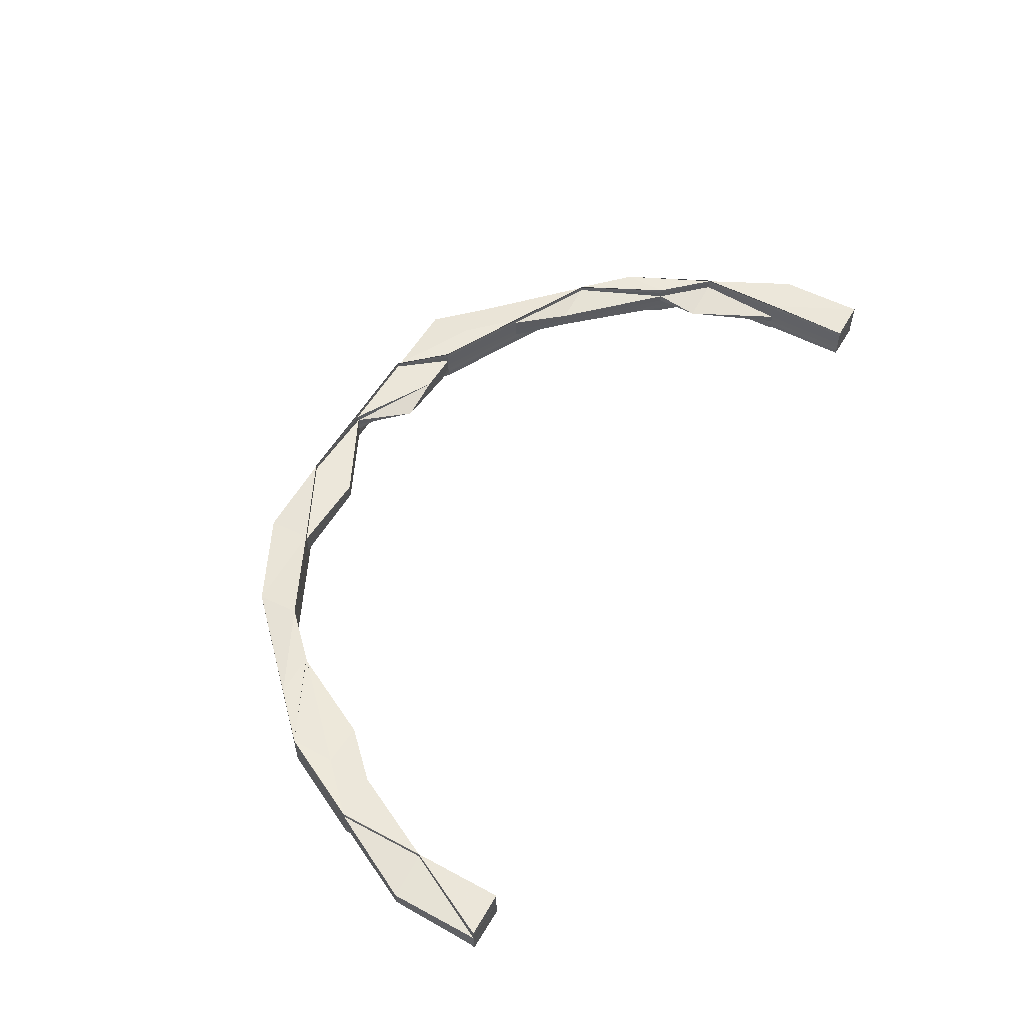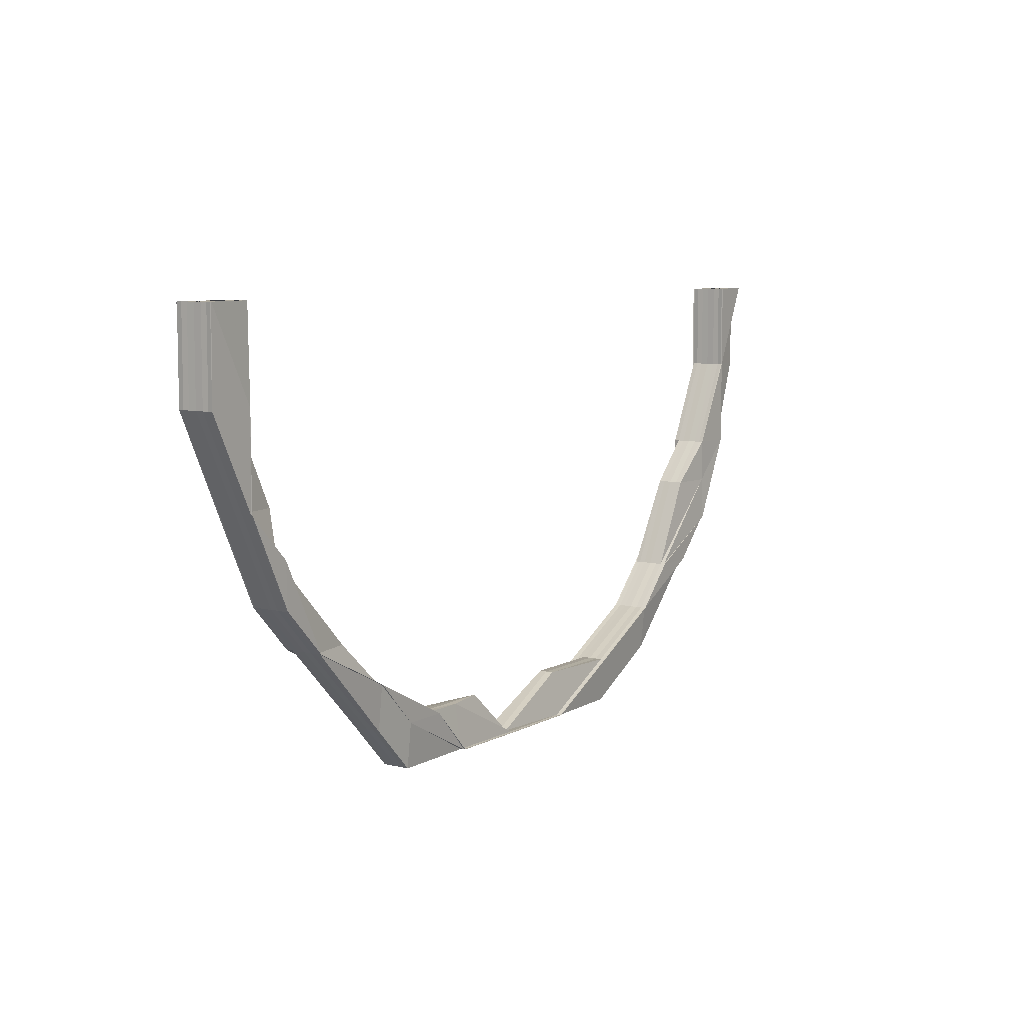
<metadata>
{"format":"obj","ext":"obj","renderer":"f3d","projection":"perspective","resolution":1024,"background":"white","views":[{"elev":54.1,"azim":119.6,"up":"+Z"},{"elev":7.3,"azim":-56.5,"up":"+Y"}]}
</metadata>
<code>
o 4739
v 2252 1878 8.534
v 2252 1878 8.534
v 2252 1878 8.536
v 2252 1878 8.538
v 2252 1878 8.538
v 2252 1878 8.537
v 2252 1878 8.536
v 2252 1878 8.534
v 2252 1878 8.532
v 2252 1878 8.531
v 2252 1878 8.53
v 2252 1878 8.53
v 2252 1878 8.53
v 2252 1878 8.53
v 2252 1878 8.532
v 2252 1878 8.532
v 2252 1878 8.532
v 2252 1878 8.531
v 2252 1878 8.531
v 2252 1878 8.53
v 2252 1878 8.53
v 2252 1878 8.53
v 2252 1878 8.53
v 2252 1878 8.531
v 2252 1878 8.53
v 2252 1878 8.53
v 2252 1878 8.531
v 2252 1878 8.531
v 2252 1878 8.53
v 2252 1878 8.531
v 2252 1878 8.531
v 2252 1878 8.532
v 2252 1878 8.53
v 2252 1878 8.53
v 2252 1878 8.532
v 2252 1878 8.531
v 2252 1878 8.531
v 2252 1878 8.53
v 2252 1878 8.532
v 2252 1878 8.532
v 2252 1878 8.531
v 2252 1878 8.534
v 2252 1878 8.532
v 2252 1878 8.534
v 2252 1878 8.534
v 2252 1878 8.532
v 2252 1878 8.532
v 2252 1878 8.532
v 2252 1878 8.531
v 2252 1878 8.53
v 2252 1878 8.53
v 2252 1878 8.53
v 2252 1878 8.53
v 2252 1878 8.53
v 2252 1878 8.53
v 2252 1878 8.53
v 2252 1878 8.53
v 2252 1878 8.53
v 2252 1878 8.53
v 2252 1878 8.53
v 2252 1878 8.53
v 2252 1878 8.53
v 2252 1878 8.53
v 2252 1878 8.53
v 2252 1878 8.53
v 2252 1878 8.53
v 2252 1878 8.53
v 2252 1878 8.53
v 2252 1878 8.53
v 2252 1878 8.53
v 2252 1878 8.531
v 2252 1878 8.53
v 2252 1878 8.53
v 2252 1878 8.53
v 2252 1878 8.531
v 2252 1878 8.53
v 2252 1878 8.53
v 2252 1878 8.532
v 2252 1878 8.534
v 2252 1878 8.531
v 2252 1878 8.532
v 2252 1878 8.531
v 2252 1878 8.532
v 2252 1878 8.531
v 2252 1878 8.53
v 2252 1878 8.53
v 2252 1878 8.53
v 2252 1878 8.53
v 2252 1878 8.531
v 2252 1878 8.531
v 2252 1878 8.531
v 2252 1878 8.53
v 2252 1878 8.53
v 2252 1878 8.53
v 2252 1878 8.53
v 2252 1878 8.53
v 2252 1878 8.53
v 2252 1878 8.53
v 2252 1878 8.53
v 2252 1878 8.531
v 2252 1878 8.531
v 2252 1878 8.53
v 2252 1878 8.53
v 2252 1878 8.53
v 2252 1878 8.53
v 2252 1878 8.53
v 2252 1878 8.53
v 2252 1878 8.53
v 2252 1878 8.53
v 2252 1878 8.53
v 2252 1878 8.53
v 2252 1878 8.53
v 2252 1878 8.53
v 2252 1878 8.531
v 2252 1878 8.53
v 2252 1878 8.531
v 2252 1878 8.531
v 2252 1878 8.53
v 2252 1878 8.532
v 2252 1878 8.531
v 2252 1878 8.53
v 2252 1878 8.53
v 2252 1878 8.53
v 2252 1878 8.53
v 2252 1878 8.53
v 2252 1878 8.53
v 2252 1878 8.53
v 2252 1878 8.531
v 2252 1878 8.53
v 2252 1878 8.53
v 2252 1878 8.53
v 2252 1878 8.531
v 2252 1878 8.53
v 2252 1878 8.531
v 2252 1878 8.53
v 2252 1878 8.53
v 2252 1878 8.53
v 2252 1878 8.531
v 2252 1878 8.531
v 2252 1878 8.532
v 2252 1878 8.531
v 2252 1878 8.532
v 2252 1878 8.532
v 2252 1878 8.534
v 2252 1878 8.532
v 2252 1878 8.534
v 2252 1878 8.531
v 2252 1878 8.536
v 2252 1878 8.534
v 2252 1878 8.536
v 2252 1878 8.537
v 2252 1878 8.536
v 2252 1878 8.537
v 2252 1878 8.536
v 2252 1878 8.537
v 2252 1878 8.536
v 2252 1878 8.537
v 2252 1878 8.537
v 2252 1878 8.538
v 2252 1878 8.538
v 2252 1878 8.538
v 2252 1878 8.538
v 2252 1878 8.538
v 2252 1878 8.537
v 2252 1878 8.538
v 2252 1878 8.537
v 2252 1878 8.538
v 2252 1878 8.538
v 2252 1878 8.538
v 2252 1878 8.538
v 2252 1878 8.538
v 2252 1878 8.537
v 2252 1878 8.538
v 2252 1878 8.537
v 2252 1878 8.537
v 2252 1878 8.537
v 2252 1878 8.538
v 2252 1878 8.537
v 2252 1878 8.537
v 2252 1878 8.536
v 2252 1878 8.537
v 2252 1878 8.538
v 2252 1878 8.538
v 2252 1878 8.538
v 2252 1878 8.538
v 2252 1878 8.538
v 2252 1878 8.537
v 2252 1878 8.536
v 2252 1878 8.534
v 2252 1878 8.534
v 2252 1878 8.536
v 2252 1878 8.536
v 2252 1878 8.536
v 2252 1878 8.536
v 2252 1878 8.534
v 2252 1878 8.536
v 2252 1878 8.536
v 2252 1878 8.537
v 2252 1878 8.532
v 2252 1878 8.531
v 2252 1878 8.534
v 2252 1878 8.532
v 2252 1878 8.536
v 2252 1878 8.534
v 2252 1878 8.534
v 2252 1878 8.536
v 2252 1878 8.536
v 2252 1878 8.536
v 2252 1878 8.537
v 2252 1878 8.537
v 2252 1878 8.537
v 2252 1878 8.538
v 2252 1878 8.538
v 2252 1878 8.538
v 2252 1878 8.538
v 2252 1878 8.537
v 2252 1878 8.537
v 2252 1878 8.537
v 2252 1878 8.538
v 2252 1878 8.537
v 2252 1878 8.538
v 2252 1878 8.537
v 2252 1878 8.538
v 2252 1878 8.537
v 2252 1878 8.537
v 2252 1878 8.538
v 2252 1878 8.538
v 2252 1878 8.538
v 2252 1878 8.538
v 2252 1878 8.538
v 2252 1878 8.536
v 2252 1878 8.537
v 2252 1878 8.537
v 2252 1878 8.536
v 2252 1878 8.538
v 2252 1878 8.537
v 2252 1878 8.538
v 2252 1878 8.538
v 2252 1878 8.538
v 2252 1878 8.538
v 2252 1878 8.537
v 2252 1878 8.536
v 2252 1878 8.538
v 2252 1878 8.537
v 2252 1878 8.536
v 2252 1878 8.538
v 2252 1878 8.538
v 2252 1878 8.538
v 2252 1878 8.538
v 2252 1878 8.538
v 2252 1878 8.538
v 2252 1878 8.536
v 2252 1878 8.537
v 2252 1878 8.534
v 2252 1878 8.537
v 2252 1878 8.538
v 2252 1878 8.538
v 2252 1878 8.538
v 2252 1878 8.538
v 2252 1878 8.537
v 2252 1878 8.536
v 2252 1878 8.536
v 2252 1878 8.537
v 2252 1878 8.538
v 2252 1878 8.536
v 2252 1878 8.538
v 2252 1878 8.538
v 2252 1878 8.536
v 2252 1878 8.538
v 2252 1878 8.538
v 2252 1878 8.538
v 2252 1878 8.538
v 2252 1878 8.534
v 2252 1878 8.536
v 2252 1878 8.534
v 2252 1878 8.536
v 2252 1878 8.537
v 2252 1878 8.536
v 2252 1878 8.537
v 2252 1878 8.538
v 2252 1878 8.538
v 2252 1878 8.537
v 2252 1878 8.538
v 2252 1878 8.538
v 2252 1878 8.538
v 2252 1878 8.538
v 2252 1878 8.538
v 2252 1878 8.538
v 2252 1878 8.537
v 2252 1878 8.538
v 2252 1878 8.538
v 2252 1878 8.538
v 2252 1878 8.537
v 2252 1878 8.538
v 2252 1878 8.538
v 2252 1878 8.537
v 2252 1878 8.538
v 2252 1878 8.538
v 2252 1878 8.538
v 2252 1878 8.538
v 2252 1878 8.538
v 2252 1878 8.538
v 2252 1878 8.536
v 2252 1878 8.534
v 2252 1878 8.534
v 2252 1878 8.536
v 2252 1878 8.538
v 2252 1878 8.538
v 2252 1878 8.538
v 2252 1878 8.538
v 2252 1878 8.538
v 2252 1878 8.538
v 2252 1878 8.538
v 2252 1878 8.538
v 2252 1878 8.538
v 2252 1878 8.538
v 2252 1878 8.538
v 2252 1878 8.538
v 2252 1878 8.538
v 2252 1878 8.538
v 2252 1878 8.537
v 2252 1878 8.536
v 2252 1878 8.536
v 2252 1878 8.537
v 2252 1878 8.534
v 2252 1878 8.534
v 2252 1878 8.534
v 2252 1878 8.532
v 2252 1878 8.532
v 2252 1878 8.531
v 2252 1878 8.532
v 2252 1878 8.531
v 2252 1878 8.534
v 2252 1878 8.534
v 2252 1878 8.532
v 2252 1878 8.534
v 2252 1878 8.534
v 2252 1878 8.532
v 2252 1878 8.532
v 2252 1878 8.531
v 2252 1878 8.532
v 2252 1878 8.534
v 2252 1878 8.532
v 2252 1878 8.536
v 2252 1878 8.534
v 2252 1878 8.536
v 2252 1878 8.537
v 2252 1878 8.536
v 2252 1878 8.532
v 2252 1878 8.532
v 2252 1878 8.532
v 2252 1878 8.531
v 2252 1878 8.532
v 2252 1878 8.531
v 2252 1878 8.532
v 2252 1878 8.532
v 2252 1878 8.531
v 2252 1878 8.531
v 2252 1878 8.53
v 2252 1878 8.53
v 2252 1878 8.53
v 2252 1878 8.531
v 2252 1878 8.53
v 2252 1878 8.53
v 2252 1878 8.531
v 2252 1878 8.532
v 2252 1878 8.531
v 2252 1878 8.53
v 2252 1878 8.53
v 2252 1878 8.53
v 2252 1878 8.53
v 2252 1878 8.53
v 2252 1878 8.53
v 2252 1878 8.53
v 2252 1878 8.53
v 2252 1878 8.53
v 2252 1878 8.53
v 2252 1878 8.53
v 2252 1878 8.531
v 2252 1878 8.53
v 2252 1878 8.53
v 2252 1878 8.53
v 2252 1878 8.53
v 2252 1878 8.53
v 2252 1878 8.531
v 2252 1878 8.53
v 2252 1878 8.53
v 2252 1878 8.53
v 2252 1878 8.53
v 2252 1878 8.531
v 2252 1878 8.531
v 2252 1878 8.532
v 2252 1878 8.531
v 2252 1878 8.53
v 2252 1878 8.53
v 2252 1878 8.532
v 2252 1878 8.532
v 2252 1878 8.534
v 2252 1878 8.532
v 2252 1878 8.536
v 2252 1878 8.534
v 2252 1878 8.536
v 2252 1878 8.537
v 2252 1878 8.537
v 2252 1878 8.537
v 2252 1878 8.537
v 2252 1878 8.537
v 2252 1878 8.538
v 2252 1878 8.538
v 2252 1878 8.538
v 2252 1878 8.538
v 2252 1878 8.538
v 2252 1878 8.538
v 2252 1878 8.538
v 2252 1878 8.538
v 2252 1878 8.538
v 2252 1878 8.538
v 2252 1878 8.538
v 2252 1878 8.538
v 2252 1878 8.538
v 2252 1878 8.534
v 2252 1878 8.532
v 2252 1878 8.532
v 2252 1878 8.534
v 2252 1878 8.534
v 2252 1878 8.536
v 2252 1878 8.534
v 2252 1878 8.534
v 2252 1878 8.532
v 2252 1878 8.531
v 2252 1878 8.531
v 2252 1878 8.538
v 2252 1878 8.538
v 2252 1878 8.538
v 2252 1878 8.538
v 2252 1878 8.538
v 2252 1878 8.538
v 2252 1878 8.538
v 2252 1878 8.537
v 2252 1878 8.538
v 2252 1878 8.537
v 2252 1878 8.538
v 2252 1878 8.538
v 2252 1878 8.538
v 2252 1878 8.538
v 2252 1878 8.538
v 2252 1878 8.53
v 2252 1878 8.53
v 2252 1878 8.53
v 2252 1878 8.53
v 2252 1878 8.53
v 2252 1878 8.53
v 2252 1878 8.531
v 2252 1878 8.531
v 2252 1878 8.531
v 2252 1878 8.53
v 2252 1878 8.53
v 2252 1878 8.534
v 2252 1878 8.536
v 2252 1878 8.537
v 2252 1878 8.537
v 2252 1878 8.536
v 2252 1878 8.534
v 2252 1878 8.532
v 2252 1878 8.531
v 2252 1878 8.531
v 2252 1878 8.537
v 2252 1878 8.536
v 2252 1878 8.537
v 2252 1878 8.532
v 2252 1878 8.534
v 2252 1878 8.53
v 2252 1878 8.531
v 2252 1878 8.53
v 2252 1878 8.53
v 2252 1878 8.53
v 2252 1878 8.53
v 2252 1878 8.53
v 2252 1878 8.53
v 2252 1878 8.53
v 2252 1878 8.53
v 2252 1878 8.53
v 2252 1878 8.53
v 2252 1878 8.53
v 2252 1878 8.53
v 2252 1878 8.53
v 2252 1878 8.53
v 2252 1878 8.53
v 2252 1878 8.53
v 2252 1878 8.53
v 2252 1878 8.53
v 2252 1878 8.531
v 2252 1878 8.531
v 2252 1878 8.53
v 2252 1878 8.531
v 2252 1878 8.531
v 2252 1878 8.532
v 2252 1878 8.531
v 2252 1878 8.532
v 2252 1878 8.53
v 2252 1878 8.53
v 2252 1878 8.53
v 2252 1878 8.53
v 2252 1878 8.53
v 2252 1878 8.53
v 2252 1878 8.53
v 2252 1878 8.531
v 2252 1878 8.53
v 2252 1878 8.53
v 2252 1878 8.53
v 2252 1878 8.53
v 2252 1878 8.53
v 2252 1878 8.531
v 2252 1878 8.53
v 2252 1878 8.53
v 2252 1878 8.53
v 2252 1878 8.53
v 2252 1878 8.53
v 2252 1878 8.532
v 2252 1878 8.531
v 2252 1878 8.531
v 2252 1878 8.532
v 2252 1878 8.534
v 2252 1878 8.532
v 2252 1878 8.53
v 2252 1878 8.531
v 2252 1878 8.531
v 2252 1878 8.531
v 2252 1878 8.53
v 2252 1878 8.534
v 2252 1878 8.534
v 2252 1878 8.53
v 2252 1878 8.531
v 2252 1878 8.531
v 2252 1878 8.531
v 2252 1878 8.532
v 2252 1878 8.536
v 2252 1878 8.536
v 2252 1878 8.537
v 2252 1878 8.537
v 2252 1878 8.538
v 2252 1878 8.536
v 2252 1878 8.537
v 2252 1878 8.538
v 2252 1878 8.538
v 2252 1878 8.538
v 2252 1878 8.538
v 2252 1878 8.538
v 2252 1878 8.538
v 2252 1878 8.538
v 2252 1878 8.538
v 2252 1878 8.538
v 2252 1878 8.538
v 2252 1878 8.537
v 2252 1878 8.538
v 2252 1878 8.537
v 2252 1878 8.538
v 2252 1878 8.538
v 2252 1878 8.538
v 2252 1878 8.538
v 2252 1878 8.538
v 2252 1878 8.537
v 2252 1878 8.537
v 2252 1878 8.538
v 2252 1878 8.538
v 2252 1878 8.537
v 2252 1878 8.538
v 2252 1878 8.538
v 2252 1878 8.538
v 2252 1878 8.538
v 2252 1878 8.537
v 2252 1878 8.537
v 2252 1878 8.538
v 2252 1878 8.538
v 2252 1878 8.538
v 2252 1878 8.538
v 2252 1878 8.537
v 2252 1878 8.537
v 2252 1878 8.536
v 2252 1878 8.538
v 2252 1878 8.536
v 2252 1878 8.538
v 2252 1878 8.534
v 2252 1878 8.536
v 2252 1878 8.532
v 2252 1878 8.531
v 2252 1878 8.531
v 2252 1878 8.532
v 2252 1878 8.534
v 2252 1878 8.536
v 2252 1878 8.536
v 2252 1878 8.536
v 2252 1878 8.537
v 2252 1878 8.536
v 2252 1878 8.537
v 2252 1878 8.536
v 2252 1878 8.537
v 2252 1878 8.536
v 2252 1878 8.534
v 2252 1878 8.532
v 2252 1878 8.532
v 2252 1878 8.534
v 2252 1878 8.532
v 2252 1878 8.532
v 2252 1878 8.536
v 2252 1878 8.538
v 2252 1878 8.538
v 2252 1878 8.537
v 2252 1878 8.538
v 2252 1878 8.537
v 2252 1878 8.538
v 2252 1878 8.538
v 2252 1878 8.538
v 2252 1878 8.538
v 2252 1878 8.538
v 2252 1878 8.538
v 2252 1878 8.538
v 2252 1878 8.538
v 2252 1878 8.538
v 2252 1878 8.538
v 2252 1878 8.534
v 2252 1878 8.532
v 2252 1878 8.532
v 2252 1878 8.538
v 2252 1878 8.538
v 2252 1878 8.538
v 2252 1878 8.538
v 2252 1878 8.538
v 2252 1878 8.53
v 2252 1878 8.531
v 2252 1878 8.53
v 2252 1878 8.53
v 2252 1878 8.53
v 2252 1878 8.532
v 2252 1878 8.531
v 2252 1878 8.534
v 2252 1878 8.536
v 2252 1878 8.537
v 2252 1878 8.53
v 2252 1878 8.53
v 2252 1878 8.53
v 2252 1878 8.538
v 2252 1878 8.538
v 2252 1878 8.538
v 2252 1878 8.538
v 2252 1878 8.538
v 2252 1878 8.537
v 2252 1878 8.531
v 2252 1878 8.53
v 2252 1878 8.53
v 2252 1878 8.531
v 2252 1878 8.531
v 2252 1878 8.53
v 2252 1878 8.53
v 2252 1878 8.53
v 2252 1878 8.53
v 2252 1878 8.53
f 1 2 3
f 4 5 1
f 5 6 1
f 6 7 1
f 7 8 1
f 8 9 1
f 9 10 1
f 10 11 1
f 11 12 1
f 12 13 14
f 15 2 1
f 16 15 1
f 15 17 2
f 18 15 16
f 19 18 16
f 20 21 19
f 22 18 19
f 22 23 18
f 18 24 15
f 25 23 26
f 27 24 25
f 28 29 23
f 30 31 29
f 32 28 24
f 27 33 34
f 32 35 36
f 37 27 38
f 39 40 37
f 40 27 41
f 42 40 43
f 44 42 39
f 42 45 46
f 47 48 27
f 48 49 27
f 49 48 15
f 49 50 25
f 50 49 18
f 51 50 52
f 50 53 54
f 55 53 56
f 57 56 58
f 59 54 60
f 61 62 60
f 51 63 64
f 64 65 66
f 67 68 66
f 69 70 68
f 31 70 65
f 71 28 64
f 64 72 71
f 63 73 72
f 73 74 72
f 74 31 75
f 76 72 23
f 72 75 24
f 72 77 75
f 71 75 78
f 78 32 71
f 79 32 78
f 31 80 81
f 80 82 83
f 84 83 81
f 85 86 84
f 87 86 88
f 86 89 90
f 88 90 91
f 92 93 89
f 94 93 95
f 94 96 97
f 96 98 99
f 100 98 99
f 101 100 97
f 102 103 91
f 102 104 105
f 102 106 107
f 106 108 109
f 110 103 111
f 112 110 113
f 114 115 111
f 116 114 113
f 114 117 85
f 117 118 85
f 119 117 114
f 117 120 118
f 118 121 122
f 88 118 123
f 118 124 125
f 126 127 124
f 128 126 118
f 129 127 130
f 131 128 132
f 131 133 134
f 131 133 135
f 133 136 137
f 133 138 139
f 140 138 141
f 142 143 139
f 144 143 145
f 146 142 119
f 119 145 147
f 148 144 149
f 144 148 150
f 151 148 152
f 151 153 154
f 155 156 154
f 157 158 156
f 151 157 159
f 160 161 159
f 157 162 163
f 161 162 163
f 155 164 165
f 166 167 165
f 168 169 167
f 170 168 171
f 172 173 167
f 174 175 173
f 176 174 177
f 177 178 179
f 180 179 181
f 182 153 181
f 182 183 184
f 185 182 186
f 185 182 187
f 188 180 187
f 189 190 188
f 191 192 189
f 190 180 193
f 194 193 149
f 194 149 195
f 195 149 119
f 196 197 195
f 150 193 198
f 195 119 199
f 199 119 114
f 199 114 200
f 201 195 199
f 202 199 200
f 201 199 202
f 203 195 201
f 204 201 202
f 204 202 32
f 205 204 32
f 206 203 201
f 206 201 204
f 207 204 205
f 207 206 204
f 208 207 205
f 209 203 206
f 210 206 207
f 210 209 206
f 211 210 207
f 211 207 208
f 212 209 210
f 212 213 209
f 214 212 210
f 214 210 211
f 215 212 214
f 216 217 214
f 217 218 219
f 220 219 221
f 222 221 223
f 224 225 223
f 226 227 224
f 226 227 228
f 227 229 230
f 231 232 225
f 231 150 220
f 150 233 232
f 209 233 234
f 235 236 209
f 237 235 212
f 238 237 212
f 239 238 240
f 148 241 233
f 236 241 242
f 243 241 233
f 244 242 245
f 246 243 244
f 246 243 247
f 243 248 249
f 246 250 251
f 2 252 3
f 3 252 253
f 2 254 252
f 17 254 2
f 252 255 253
f 253 255 256
f 255 257 256
f 256 258 259
f 255 260 257
f 252 261 255
f 254 261 252
f 261 262 45
f 263 264 258
f 265 263 255
f 266 264 267
f 263 265 268
f 269 267 270
f 271 272 269
f 268 42 273
f 268 274 275
f 276 268 44
f 277 268 278
f 279 277 276
f 277 260 268
f 280 263 277
f 281 277 282
f 283 280 281
f 284 283 281
f 281 285 277
f 286 281 279
f 287 281 286
f 288 289 260
f 288 290 289
f 291 290 292
f 293 291 285
f 294 291 295
f 296 293 294
f 291 297 298
f 299 300 296
f 299 301 302
f 296 289 303
f 303 304 305
f 303 306 296
f 306 293 260
f 307 308 297
f 309 308 310
f 311 310 312
f 313 314 312
f 315 307 316
f 315 317 318
f 317 319 320
f 321 307 291
f 307 321 289
f 289 208 261
f 289 211 208
f 293 211 291
f 322 211 293
f 306 322 293
f 322 323 211
f 323 324 211
f 323 231 324
f 325 306 261
f 254 325 261
f 326 322 306
f 325 326 306
f 327 323 322
f 326 327 322
f 81 326 325
f 83 327 326
f 81 83 326
f 328 325 254
f 328 81 325
f 17 328 254
f 200 81 328
f 75 328 17
f 75 200 328
f 83 329 327
f 330 329 83
f 330 120 329
f 331 120 332
f 333 334 331
f 120 335 329
f 329 336 327
f 329 335 336
f 327 336 323
f 336 231 323
f 336 337 231
f 335 337 336
f 337 150 231
f 337 334 150
f 335 338 337
f 339 144 337
f 100 339 335
f 128 100 335
f 340 341 338
f 341 190 334
f 342 343 338
f 344 342 334
f 342 345 343
f 344 346 342
f 346 345 342
f 347 346 348
f 345 349 350
f 189 342 351
f 351 341 189
f 351 350 352
f 353 354 352
f 355 356 354
f 357 358 351
f 357 358 359
f 360 361 359
f 358 362 341
f 361 363 364
f 358 363 364
f 362 365 366
f 367 366 341
f 341 366 190
f 368 369 367
f 370 369 371
f 369 372 373
f 368 374 375
f 376 368 377
f 376 378 379
f 380 378 381
f 382 380 383
f 384 385 379
f 386 387 384
f 387 388 389
f 390 389 381
f 391 390 383
f 392 390 391
f 393 394 389
f 390 393 395
f 396 393 390
f 397 396 390
f 398 396 397
f 345 398 397
f 396 399 393
f 400 398 345
f 346 400 345
f 398 401 396
f 401 399 396
f 400 402 398
f 402 401 398
f 403 404 402
f 405 402 400
f 406 400 346
f 406 405 400
f 407 406 346
f 408 405 406
f 409 406 407
f 409 408 406
f 410 408 409
f 411 412 407
f 413 412 414
f 412 415 416
f 411 417 418
f 419 411 420
f 419 411 155
f 421 422 423
f 424 425 422
f 426 427 428
f 429 430 431
f 432 433 434
f 435 436 434
f 437 438 436
f 439 438 440
f 439 441 442
f 443 444 442
f 441 445 446
f 444 445 446
f 447 448 449
f 450 451 452
f 450 451 453
f 451 454 455
f 451 456 457
f 190 458 180
f 366 458 190
f 458 459 180
f 180 459 460
f 459 461 460
f 459 462 461
f 458 463 459
f 463 462 459
f 366 464 458
f 464 463 458
f 465 464 366
f 465 466 464
f 462 467 164
f 468 469 467
f 462 468 172
f 464 470 463
f 466 470 464
f 463 471 462
f 471 468 462
f 470 471 463
f 472 466 473
f 474 475 472
f 476 475 466
f 477 476 478
f 479 480 477
f 480 481 475
f 478 482 483
f 482 484 485
f 486 487 484
f 481 488 489
f 488 490 489
f 491 489 475
f 475 489 492
f 475 492 466
f 466 492 470
f 489 493 492
f 489 494 493
f 490 495 493
f 495 496 497
f 498 497 499
f 495 500 501
f 502 500 503
f 504 503 505
f 506 501 505
f 507 508 506
f 509 510 498
f 509 511 512
f 498 513 514
f 514 515 516
f 513 515 494
f 515 517 518
f 519 513 520
f 521 520 508
f 522 519 520
f 522 520 521
f 523 519 522
f 524 522 521
f 525 510 523
f 524 526 527
f 528 527 529
f 530 522 524
f 530 523 522
f 531 530 524
f 532 533 523
f 532 534 535
f 493 535 536
f 537 523 530
f 538 537 530
f 538 530 531
f 539 537 538
f 540 539 538
f 541 539 540
f 540 538 542
f 542 538 531
f 543 540 542
f 544 541 545
f 546 545 543
f 547 546 548
f 549 545 547
f 550 551 548
f 551 552 553
f 548 553 554
f 555 554 556
f 557 552 558
f 549 558 559
f 560 559 561
f 562 557 549
f 563 562 549
f 557 562 543
f 564 557 565
f 565 543 566
f 564 567 568
f 569 549 570
f 571 549 569
f 572 571 569
f 568 573 574
f 575 576 574
f 568 541 577
f 577 578 568
f 579 578 577
f 578 580 545
f 578 580 523
f 581 578 523
f 582 567 523
f 583 584 523
f 585 583 523
f 586 585 523
f 587 585 588
f 585 583 589
f 583 590 591
f 592 590 593
f 594 593 595
f 596 591 597
f 589 598 596
f 589 599 598
f 600 601 589
f 600 589 602
f 602 589 596
f 603 604 602
f 602 596 605
f 596 571 572
f 605 596 572
f 572 606 607
f 605 572 608
f 608 572 609
f 468 605 608
f 610 609 611
f 611 607 612
f 613 614 612
f 615 616 614
f 617 618 611
f 618 619 620
f 621 605 468
f 621 602 605
f 471 621 468
f 622 602 621
f 623 621 471
f 623 622 621
f 470 623 471
f 493 622 623
f 492 623 470
f 492 493 623
f 624 625 626
f 625 627 628
f 629 630 385
f 629 631 630
f 632 633 631
f 528 482 629
f 393 528 629
f 399 528 393
f 399 634 528
f 634 635 528
f 634 524 635
f 531 524 634
f 636 634 399
f 636 531 634
f 401 636 399
f 542 531 636
f 637 636 401
f 637 542 636
f 402 637 401
f 543 542 637
f 638 637 402
f 638 543 637
f 639 640 641
f 642 643 644
f 645 646 647
f 648 649 650
f 651 652 649
f 653 654 655
f 656 657 655

</code>
